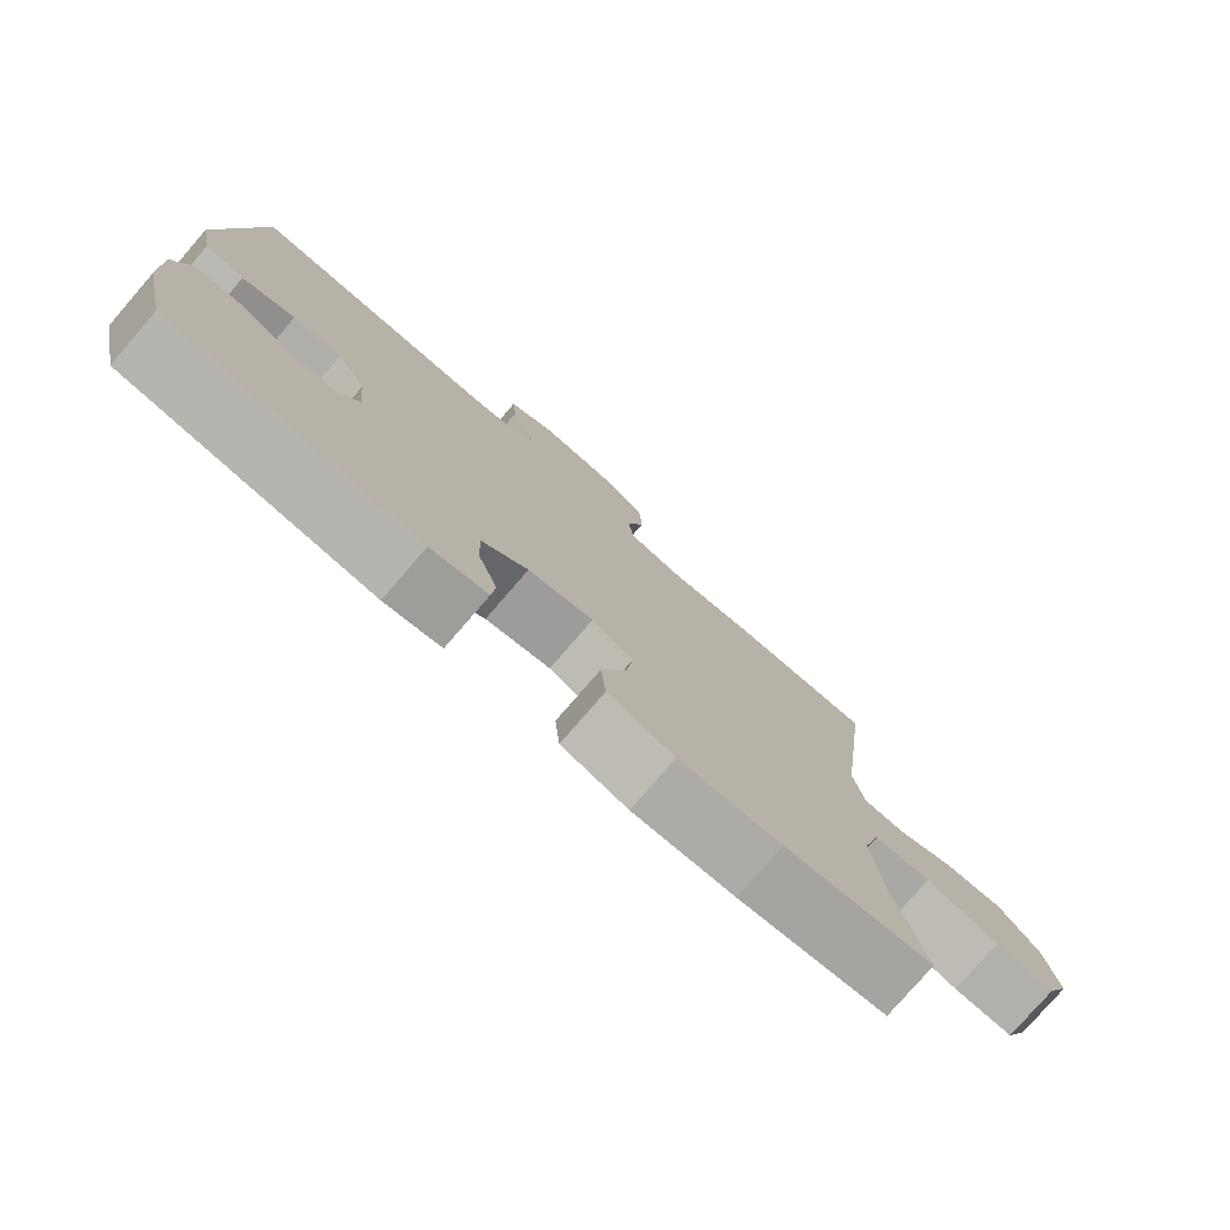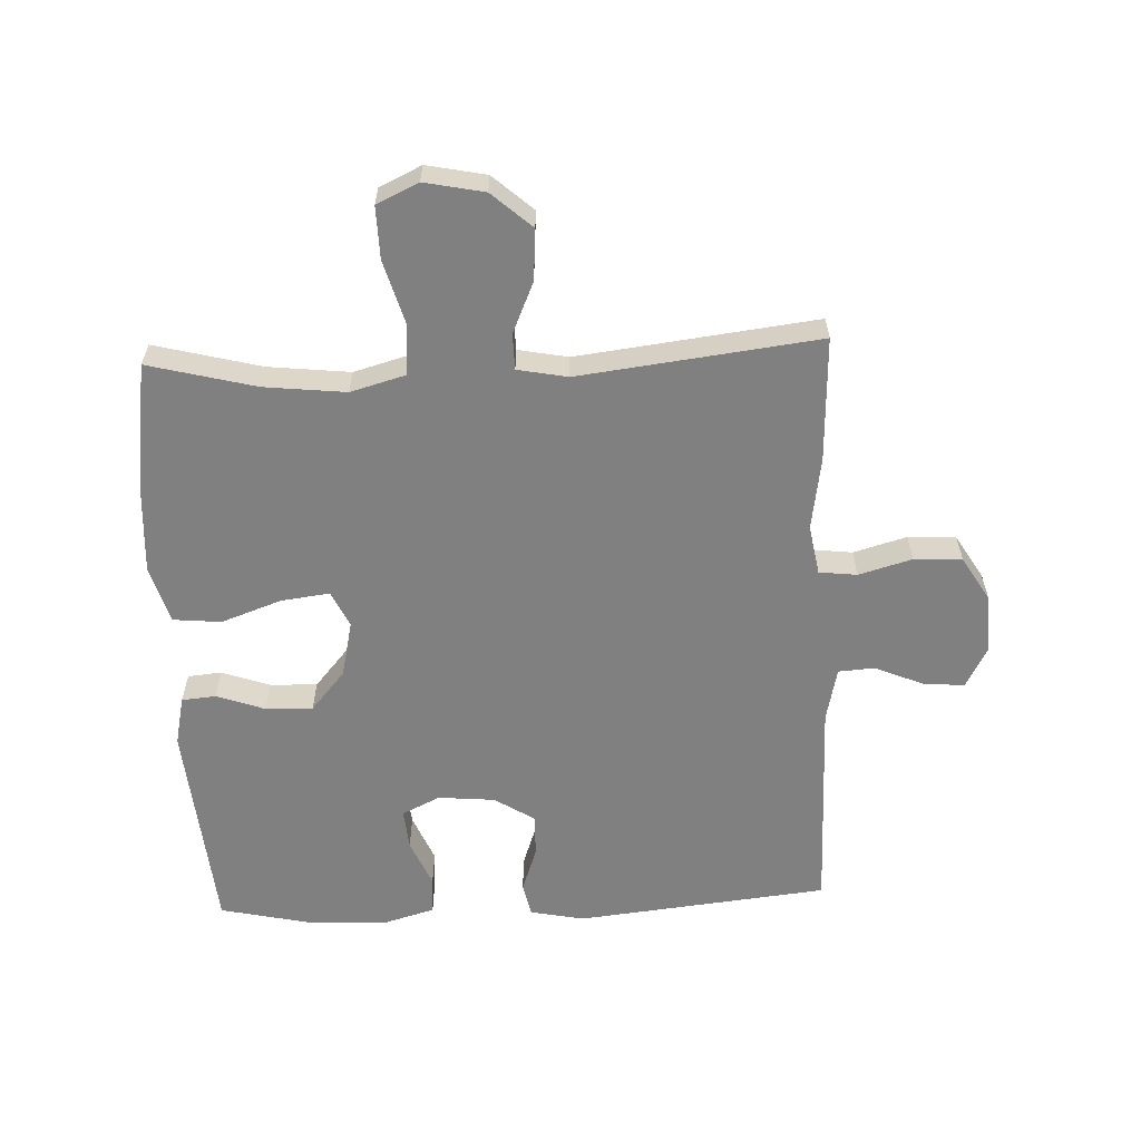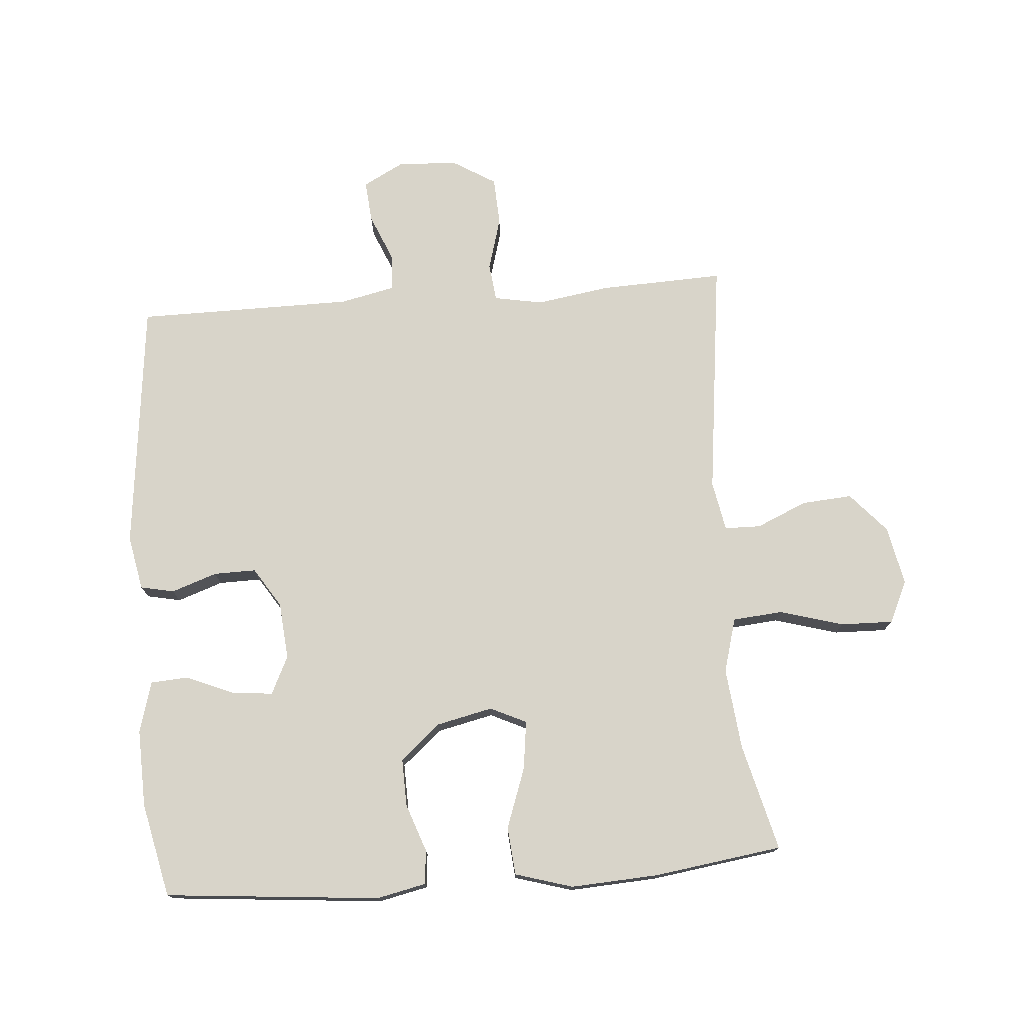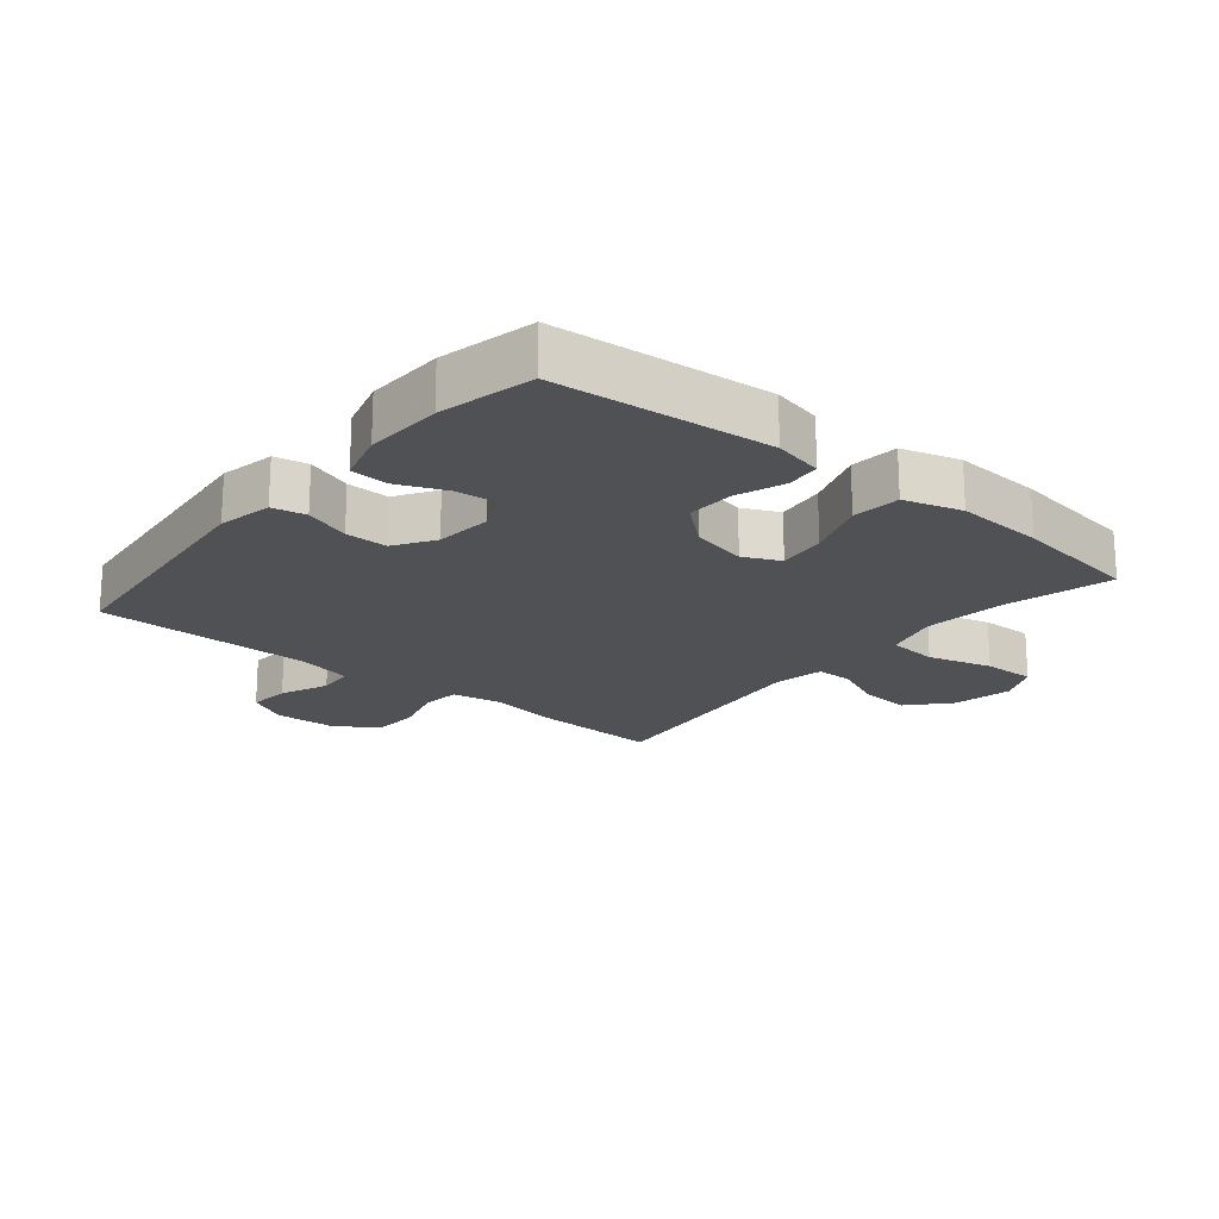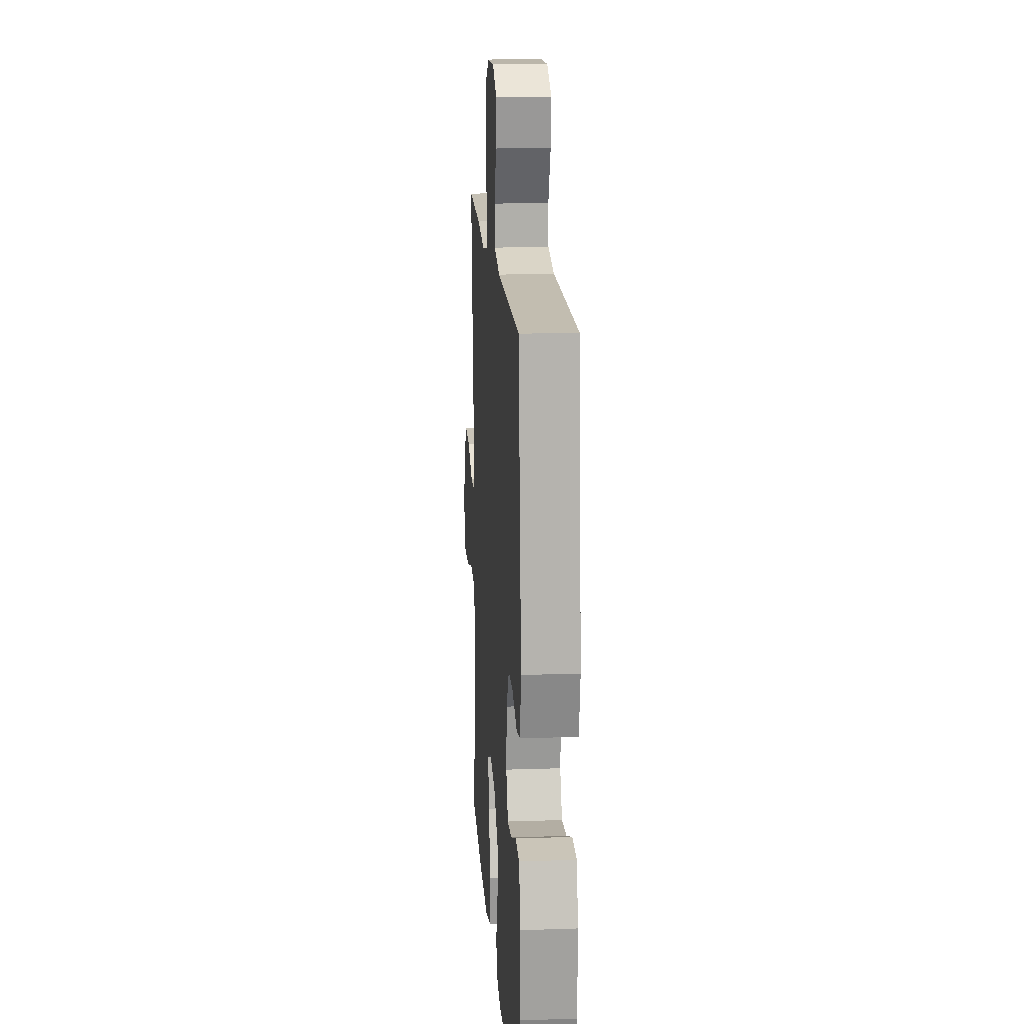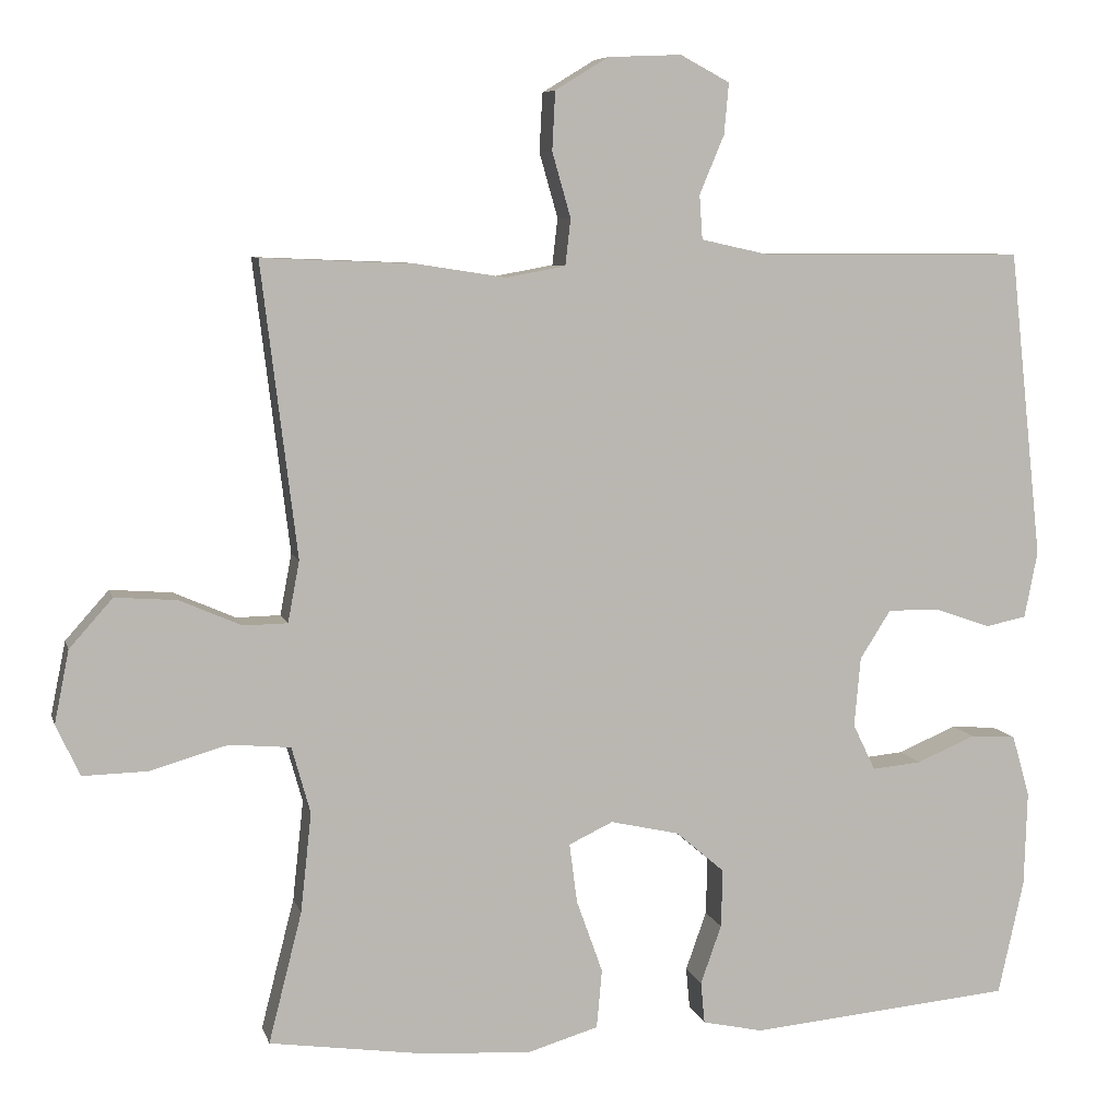
<metadata>
{"format":"obj","ext":"obj","renderer":"f3d","projection":"perspective","resolution":1024,"background":"white","views":[{"elev":-78.1,"azim":139.1,"up":"+Z"},{"elev":-60.2,"azim":-87.6,"up":"+Y"},{"elev":75.3,"azim":175.6,"up":"+Y"},{"elev":-19.8,"azim":140.3,"up":"+Y"},{"elev":16.4,"azim":86.0,"up":"+Z"},{"elev":7.3,"azim":-13.7,"up":"+Z"}]}
</metadata>
<code>
v -0.5 0.07 -0.5
v -0.457 0.07 -0.331
v -0.443 0.07 -0.202
v -0.467 0.07 -0.116
v -0.546 0.07 -0.109
v -0.647 0.07 -0.138
v -0.73 0.07 -0.14
v -0.761 0.07 -0.074
v -0.742 0.07 0.02
v -0.686 0.07 0.083
v -0.606 0.07 0.077
v -0.526 0.07 0.042
v -0.469 0.07 0.043
v -0.454 0.07 0.122
v -0.5 0.07 0.5
v -0.303 0.07 0.492
v -0.187 0.07 0.474
v -0.11 0.07 0.488
v -0.103 0.07 0.548
v -0.127 0.07 0.632
v -0.123 0.07 0.708
v -0.054 0.07 0.75
v 0.041 0.07 0.754
v 0.105 0.07 0.72
v 0.099 0.07 0.654
v 0.067 0.07 0.578
v 0.071 0.07 0.521
v 0.157 0.07 0.502
v 0.5 0.07 0.5
v 0.543 0.07 0.102
v 0.526 0.07 0.016
v 0.473 0.07 0.005
v 0.401 0.07 0.03
v 0.334 0.07 0.031
v 0.294 0.07 -0.032
v 0.286 0.07 -0.122
v 0.315 0.07 -0.182
v 0.379 0.07 -0.176
v 0.455 0.07 -0.144
v 0.514 0.07 -0.148
v 0.537 0.07 -0.228
v 0.533 0.07 -0.351
v 0.5 0.07 -0.5
v 0.159 0.07 -0.531
v 0.081 0.07 -0.514
v 0.076 0.07 -0.46
v 0.103 0.07 -0.384
v 0.105 0.07 -0.309
v 0.042 0.07 -0.255
v -0.047 0.07 -0.235
v -0.104 0.07 -0.262
v -0.094 0.07 -0.339
v -0.06 0.07 -0.434
v -0.067 0.07 -0.51
v -0.158 0.07 -0.537
v -0.297 0.07 -0.529
v -0.5 0 -0.5
v -0.457 0 -0.331
v -0.443 0 -0.202
v -0.467 0 -0.116
v -0.546 0 -0.109
v -0.647 0 -0.138
v -0.73 0 -0.14
v -0.761 0 -0.074
v -0.742 0 0.02
v -0.686 0 0.083
v -0.606 0 0.077
v -0.526 0 0.042
v -0.469 0 0.043
v -0.454 0 0.122
v -0.5 0 0.5
v -0.303 0 0.492
v -0.187 0 0.474
v -0.11 0 0.488
v -0.103 0 0.548
v -0.127 0 0.632
v -0.123 0 0.708
v -0.054 0 0.75
v 0.041 0 0.754
v 0.105 0 0.72
v 0.099 0 0.654
v 0.067 0 0.578
v 0.071 0 0.521
v 0.157 0 0.502
v 0.5 0 0.5
v 0.543 0 0.102
v 0.526 0 0.016
v 0.473 0 0.005
v 0.401 0 0.03
v 0.334 0 0.031
v 0.294 0 -0.032
v 0.286 0 -0.122
v 0.315 0 -0.182
v 0.379 0 -0.176
v 0.455 0 -0.144
v 0.514 0 -0.148
v 0.537 0 -0.228
v 0.533 0 -0.351
v 0.5 0 -0.5
v 0.159 0 -0.531
v 0.081 0 -0.514
v 0.076 0 -0.46
v 0.103 0 -0.384
v 0.105 0 -0.309
v 0.042 0 -0.255
v -0.047 0 -0.235
v -0.104 0 -0.262
v -0.094 0 -0.339
v -0.06 0 -0.434
v -0.067 0 -0.51
v -0.158 0 -0.537
v -0.297 0 -0.529
f 56 1 2
f 55 56 2
f 54 55 2
f 53 54 2
f 52 53 2
f 51 52 2 3
f 50 51 3 4
f 49 50 4
f 45 46 47
f 44 45 47
f 43 44 47
f 42 43 47
f 41 42 47
f 40 41 47
f 39 40 47
f 38 39 47
f 37 38 47 48
f 36 37 48 49
f 31 32 33
f 30 31 33
f 29 30 33
f 28 29 33
f 27 28 33 34
f 24 25 26
f 23 24 26
f 22 23 26
f 21 22 26
f 20 21 26
f 19 20 26
f 18 19 26 27
f 14 15 16 17
f 13 14 17 18
f 10 11 12
f 9 10 12
f 8 9 12
f 7 8 12
f 6 7 12
f 5 6 12
f 4 5 12 13
f 13 18 27
f 4 13 27
f 49 4 27
f 36 49 27
f 35 36 27
f 27 34 35
f 58 57 112
f 58 112 111
f 58 111 110
f 58 110 109
f 58 109 108
f 59 58 108 107
f 60 59 107 106
f 60 106 105
f 103 102 101
f 103 101 100
f 103 100 99
f 103 99 98
f 103 98 97
f 103 97 96
f 103 96 95
f 103 95 94
f 104 103 94 93
f 105 104 93 92
f 89 88 87
f 89 87 86
f 89 86 85
f 89 85 84
f 90 89 84 83
f 82 81 80
f 82 80 79
f 82 79 78
f 82 78 77
f 82 77 76
f 82 76 75
f 83 82 75 74
f 73 72 71 70
f 74 73 70 69
f 68 67 66
f 68 66 65
f 68 65 64
f 68 64 63
f 68 63 62
f 68 62 61
f 69 68 61 60
f 83 74 69
f 83 69 60
f 83 60 105
f 83 105 92
f 83 92 91
f 91 90 83
f 1 57 58 2
f 2 58 59 3
f 3 59 60 4
f 4 60 61 5
f 5 61 62 6
f 6 62 63 7
f 7 63 64 8
f 8 64 65 9
f 9 65 66 10
f 10 66 67 11
f 11 67 68 12
f 12 68 69 13
f 13 69 70 14
f 14 70 71 15
f 15 71 72 16
f 16 72 73 17
f 17 73 74 18
f 18 74 75 19
f 19 75 76 20
f 20 76 77 21
f 21 77 78 22
f 22 78 79 23
f 23 79 80 24
f 24 80 81 25
f 25 81 82 26
f 26 82 83 27
f 27 83 84 28
f 28 84 85 29
f 29 85 86 30
f 30 86 87 31
f 31 87 88 32
f 32 88 89 33
f 33 89 90 34
f 34 90 91 35
f 35 91 92 36
f 36 92 93 37
f 37 93 94 38
f 38 94 95 39
f 39 95 96 40
f 40 96 97 41
f 41 97 98 42
f 42 98 99 43
f 43 99 100 44
f 44 100 101 45
f 45 101 102 46
f 46 102 103 47
f 47 103 104 48
f 48 104 105 49
f 49 105 106 50
f 50 106 107 51
f 51 107 108 52
f 52 108 109 53
f 53 109 110 54
f 54 110 111 55
f 55 111 112 56
f 56 112 57 1

</code>
